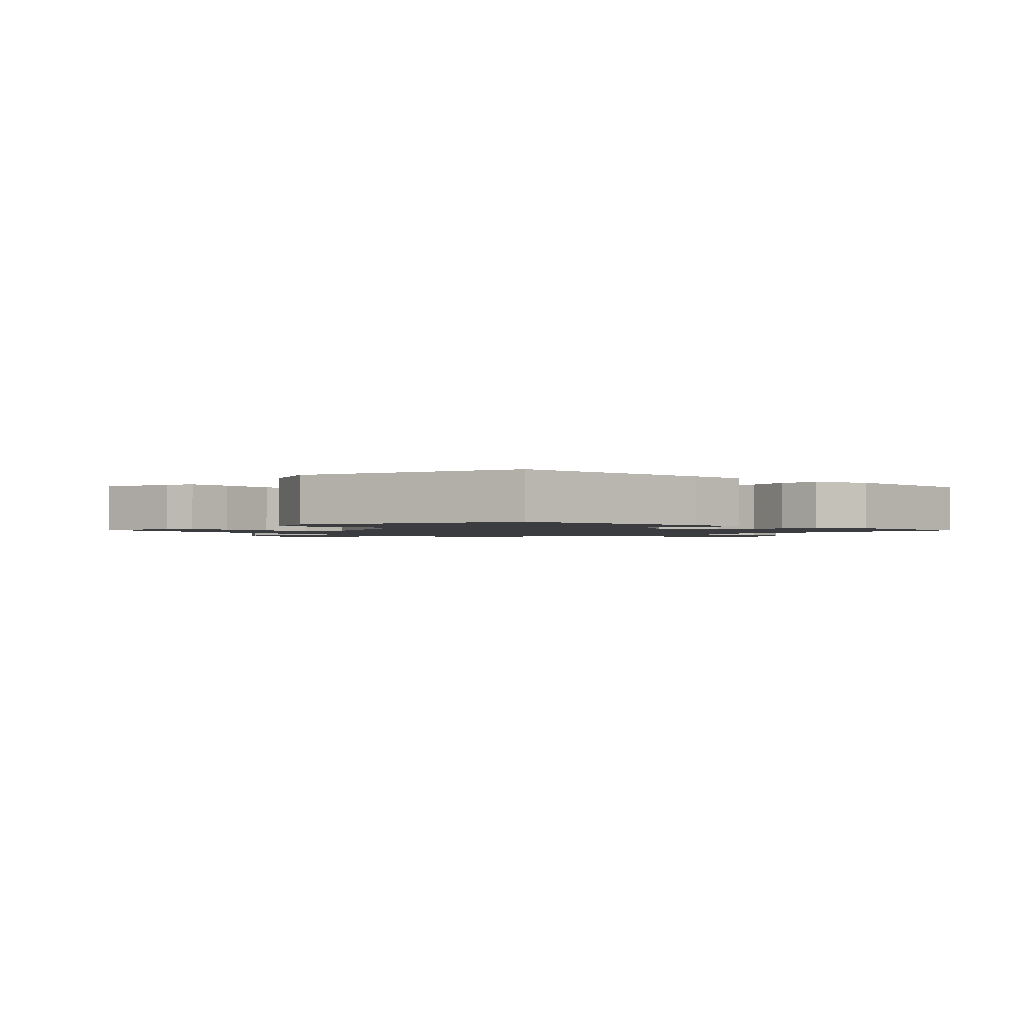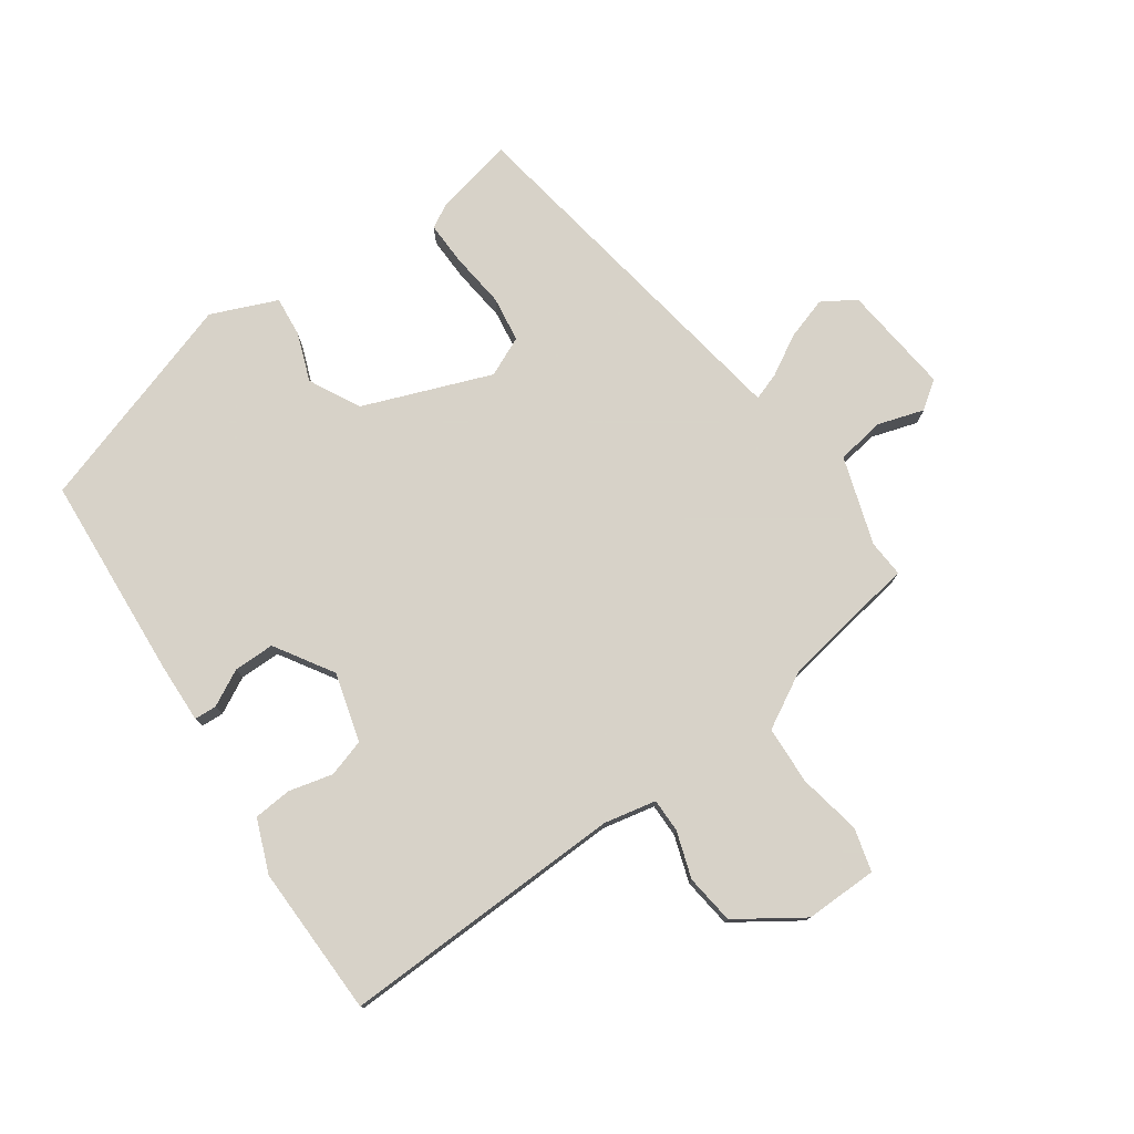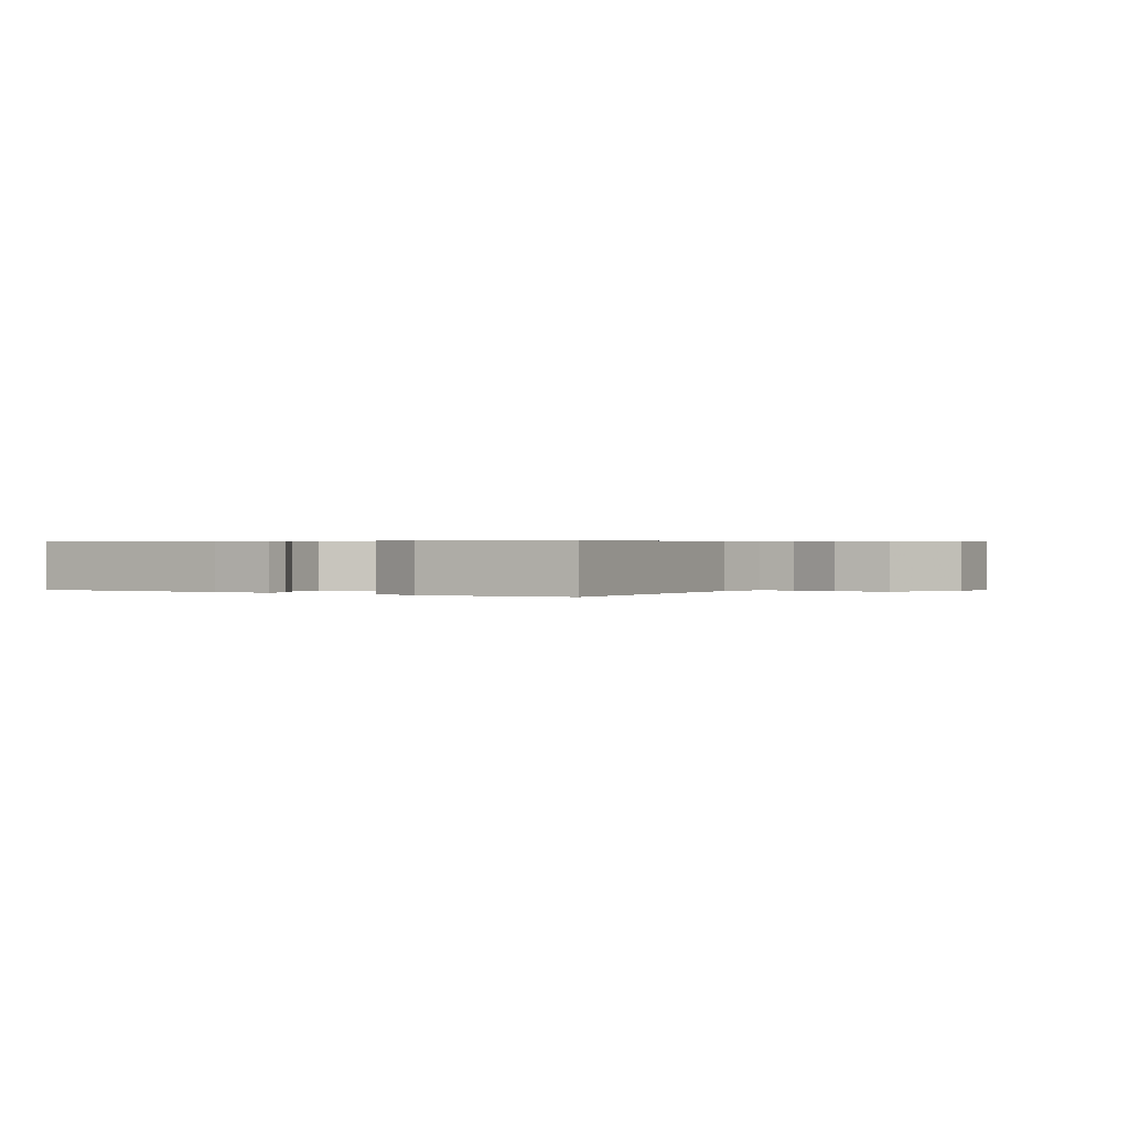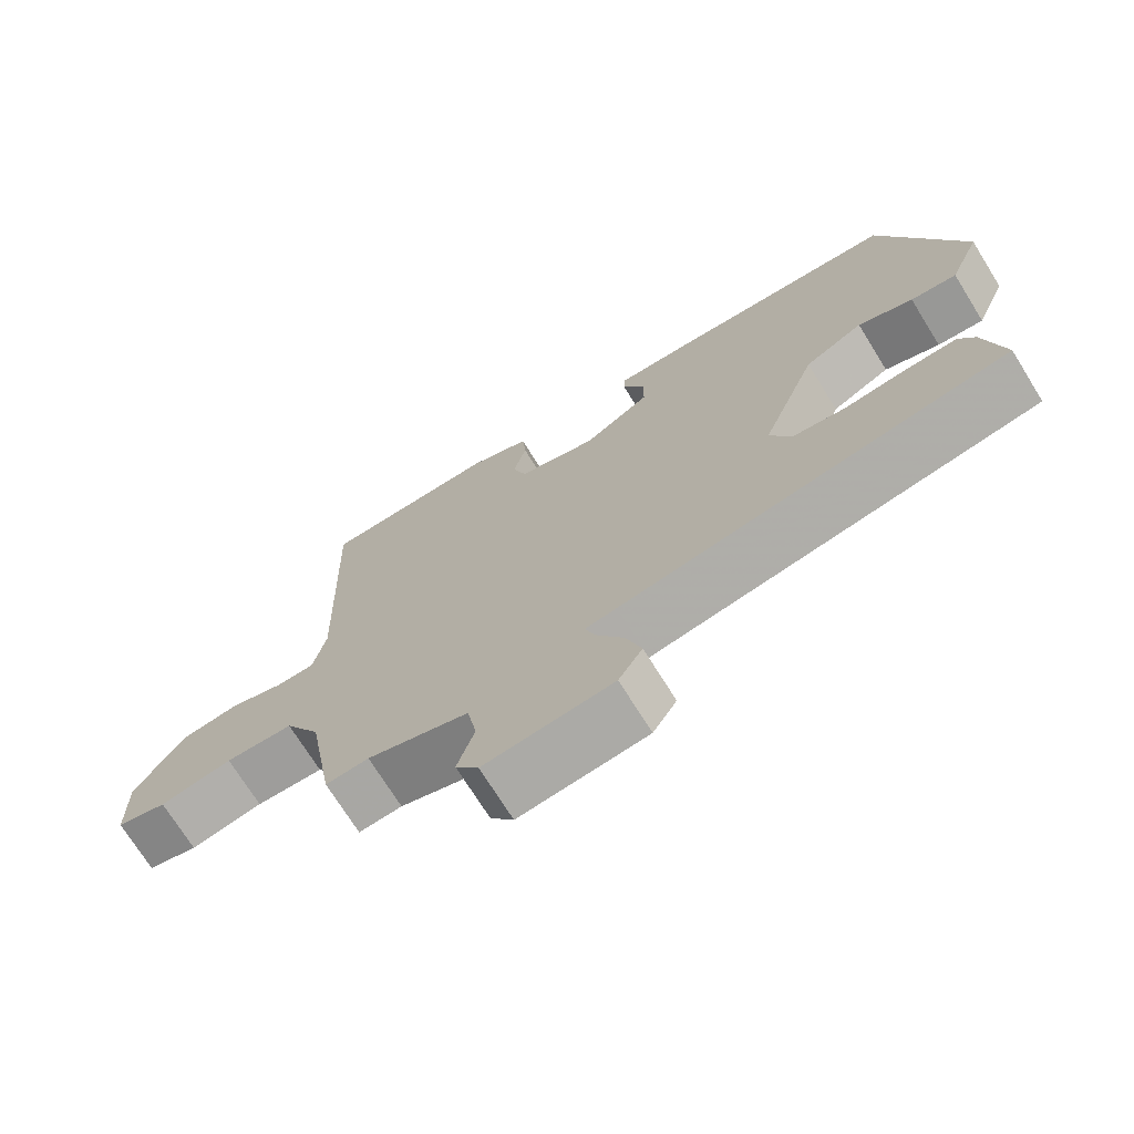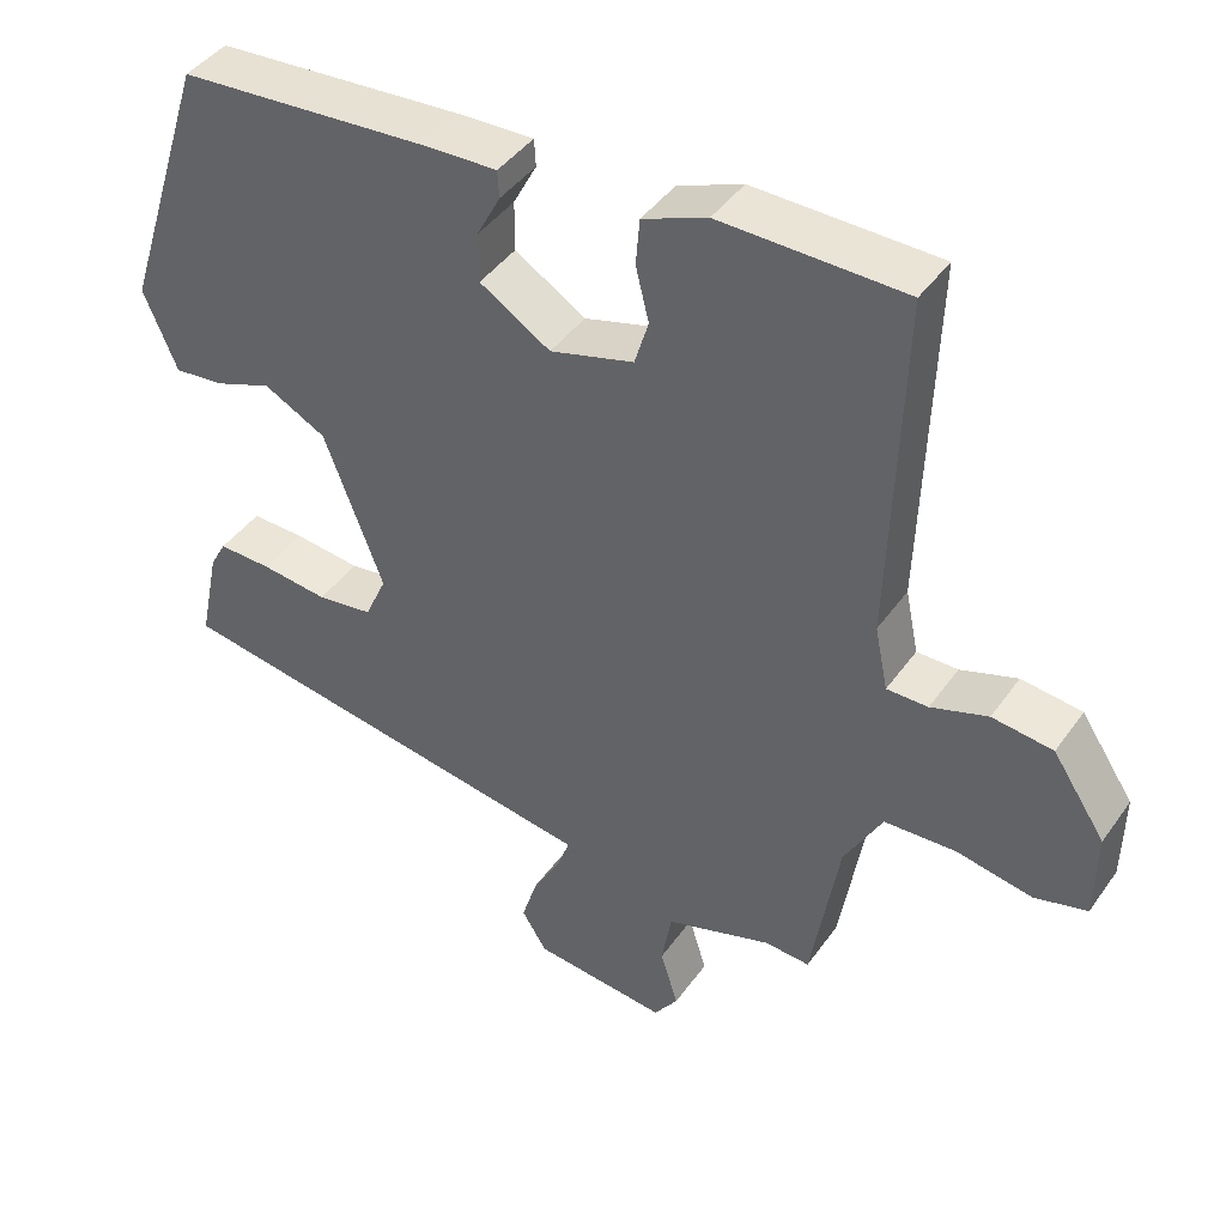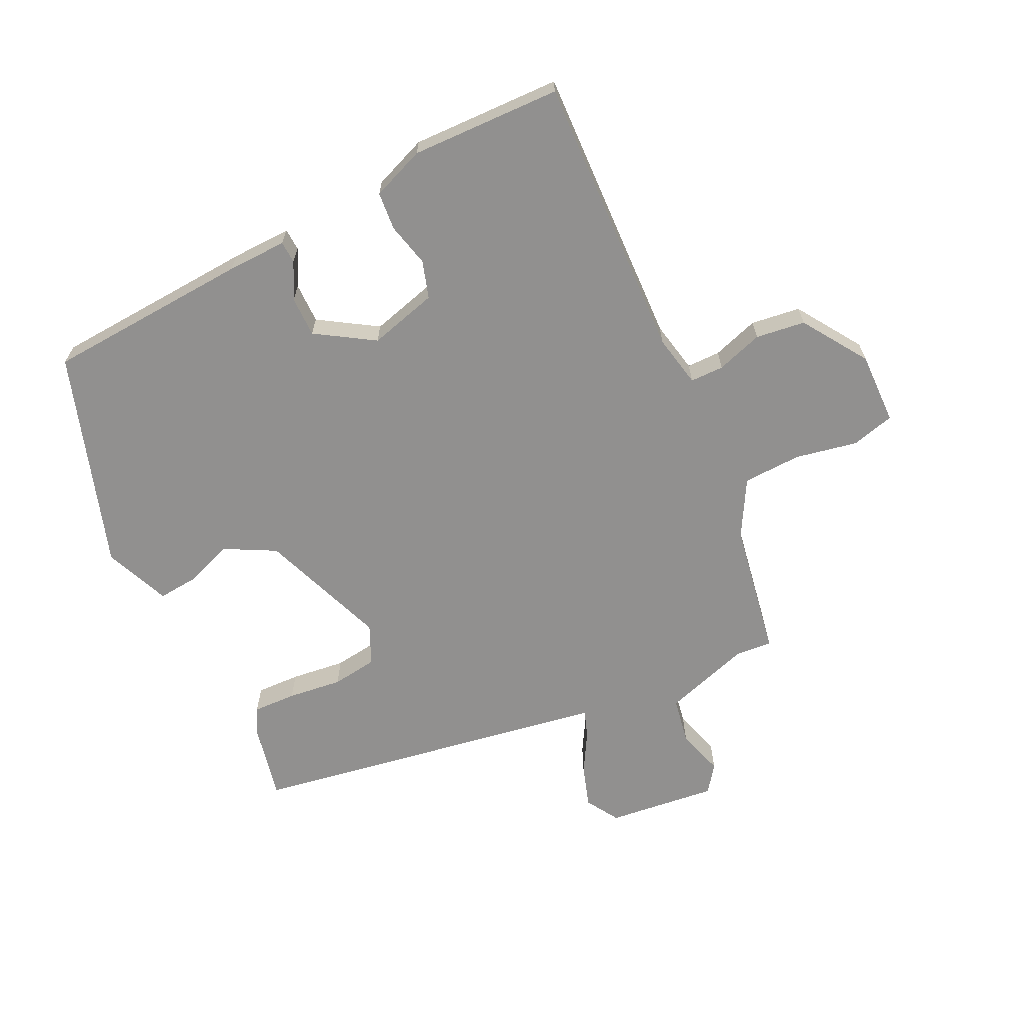
<metadata>
{"format":"obj","ext":"obj","renderer":"f3d","projection":"perspective","resolution":1024,"background":"white","views":[{"elev":-1.6,"azim":-44.5,"up":"+Y"},{"elev":77.3,"azim":55.1,"up":"+Y"},{"elev":0.4,"azim":29.3,"up":"+Y"},{"elev":-72.1,"azim":-148.1,"up":"+Z"},{"elev":42.7,"azim":32.5,"up":"+Z"},{"elev":-65.7,"azim":25.5,"up":"+Y"}]}
</metadata>
<code>
v -0.495 0.07 -0.403
v -0.469 0.07 -0.279
v -0.448 0.07 -0.241
v -0.379 0.07 -0.243
v -0.293 0.07 -0.253
v -0.221 0.07 -0.243
v -0.193 0.07 -0.181
v -0.269 0.07 0.019
v -0.349 0.07 0.061
v -0.424 0.07 0.033
v -0.487 0.07 0.027
v -0.53 0.07 0.13
v -0.42 0.07 0.471
v -0.097 0.07 0.493
v -0.003 0.07 0.496
v -0.001 0.07 0.461
v -0.031 0.07 0.404
v -0.031 0.07 0.34
v 0.06 0.07 0.283
v 0.168 0.07 0.313
v 0.186 0.07 0.372
v 0.169 0.07 0.441
v 0.174 0.07 0.501
v 0.257 0.07 0.534
v 0.494 0.07 0.529
v 0.479 0.07 0.08
v 0.496 0.07 -0.002
v 0.549 0.07 -0.002
v 0.622 0.07 0.022
v 0.7 0.07 0.012
v 0.768 0.07 -0.09
v 0.766 0.07 -0.204
v 0.698 0.07 -0.222
v 0.6 0.07 -0.203
v 0.508 0.07 -0.207
v 0.459 0.07 -0.295
v 0.423 0.07 -0.509
v 0.365 0.07 -0.505
v 0.228 0.07 -0.549
v 0.215 0.07 -0.623
v 0.238 0.07 -0.697
v 0.207 0.07 -0.74
v 0.034 0.07 -0.721
v 0.002 0.07 -0.669
v 0.023 0.07 -0.603
v 0.059 0.07 -0.54
v 0.074 0.07 -0.497
v 0.031 0.07 -0.49
v -0.495 0 -0.403
v -0.469 0 -0.279
v -0.448 0 -0.241
v -0.379 0 -0.243
v -0.293 0 -0.253
v -0.221 0 -0.243
v -0.193 0 -0.181
v -0.269 0 0.019
v -0.349 0 0.061
v -0.424 0 0.033
v -0.487 0 0.027
v -0.53 0 0.13
v -0.42 0 0.471
v -0.097 0 0.493
v -0.003 0 0.496
v -0.001 0 0.461
v -0.031 0 0.404
v -0.031 0 0.34
v 0.06 0 0.283
v 0.168 0 0.313
v 0.186 0 0.372
v 0.169 0 0.441
v 0.174 0 0.501
v 0.257 0 0.534
v 0.494 0 0.529
v 0.479 0 0.08
v 0.496 0 -0.002
v 0.549 0 -0.002
v 0.622 0 0.022
v 0.7 0 0.012
v 0.768 0 -0.09
v 0.766 0 -0.204
v 0.698 0 -0.222
v 0.6 0 -0.203
v 0.508 0 -0.207
v 0.459 0 -0.295
v 0.423 0 -0.509
v 0.365 0 -0.505
v 0.228 0 -0.549
v 0.215 0 -0.623
v 0.238 0 -0.697
v 0.207 0 -0.74
v 0.034 0 -0.721
v 0.002 0 -0.669
v 0.023 0 -0.603
v 0.059 0 -0.54
v 0.074 0 -0.497
v 0.031 0 -0.49
f 47 48 1 2
f 43 44 45 46
f 43 46 47
f 40 41 42 43
f 39 40 43 47
f 38 39 47 2
f 36 37 38 2
f 31 32 33 34
f 31 34 35
f 28 29 30 31
f 27 28 31 35
f 26 27 35 36
f 21 22 23 24
f 20 21 24 25
f 14 15 16 17
f 14 17 18
f 13 14 18
f 12 13 18 19
f 9 10 11 12
f 2 3 4 5
f 2 5 6
f 36 2 6
f 20 25 26 36
f 19 20 36 6
f 9 12 19
f 8 9 19
f 7 8 19
f 6 7 19
f 50 49 96 95
f 94 93 92 91
f 95 94 91
f 91 90 89 88
f 95 91 88 87
f 50 95 87 86
f 50 86 85 84
f 82 81 80 79
f 83 82 79
f 79 78 77 76
f 83 79 76 75
f 84 83 75 74
f 72 71 70 69
f 73 72 69 68
f 65 64 63 62
f 66 65 62
f 66 62 61
f 67 66 61 60
f 60 59 58 57
f 53 52 51 50
f 54 53 50
f 54 50 84
f 84 74 73 68
f 54 84 68 67
f 67 60 57
f 67 57 56
f 67 56 55
f 67 55 54
f 1 49 50 2
f 2 50 51 3
f 3 51 52 4
f 4 52 53 5
f 5 53 54 6
f 6 54 55 7
f 7 55 56 8
f 8 56 57 9
f 9 57 58 10
f 10 58 59 11
f 11 59 60 12
f 12 60 61 13
f 13 61 62 14
f 14 62 63 15
f 15 63 64 16
f 16 64 65 17
f 17 65 66 18
f 18 66 67 19
f 19 67 68 20
f 20 68 69 21
f 21 69 70 22
f 22 70 71 23
f 23 71 72 24
f 24 72 73 25
f 25 73 74 26
f 26 74 75 27
f 27 75 76 28
f 28 76 77 29
f 29 77 78 30
f 30 78 79 31
f 31 79 80 32
f 32 80 81 33
f 33 81 82 34
f 34 82 83 35
f 35 83 84 36
f 36 84 85 37
f 37 85 86 38
f 38 86 87 39
f 39 87 88 40
f 40 88 89 41
f 41 89 90 42
f 42 90 91 43
f 43 91 92 44
f 44 92 93 45
f 45 93 94 46
f 46 94 95 47
f 47 95 96 48
f 48 96 49 1

</code>
